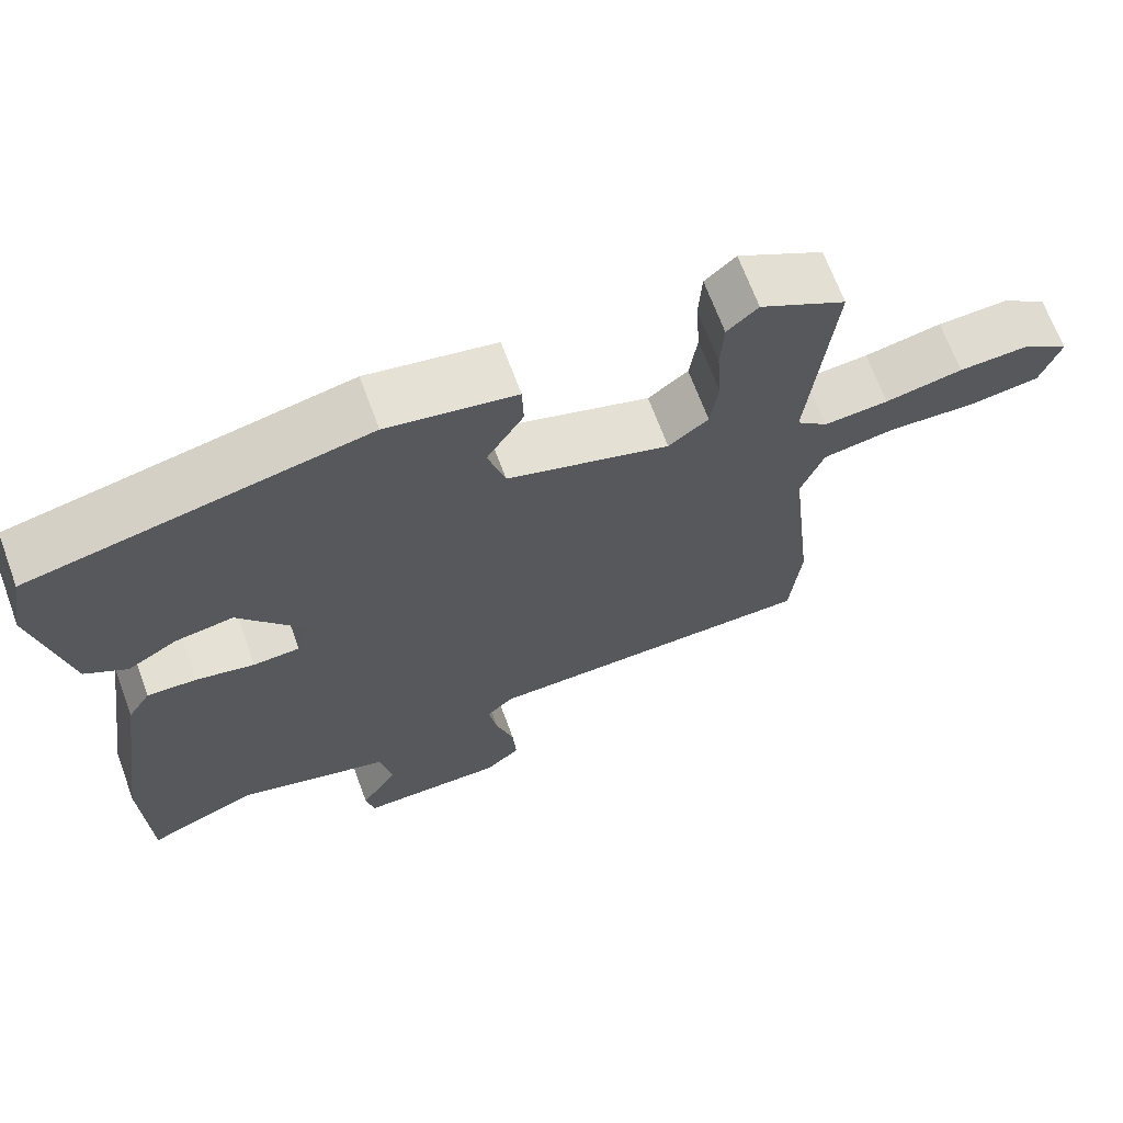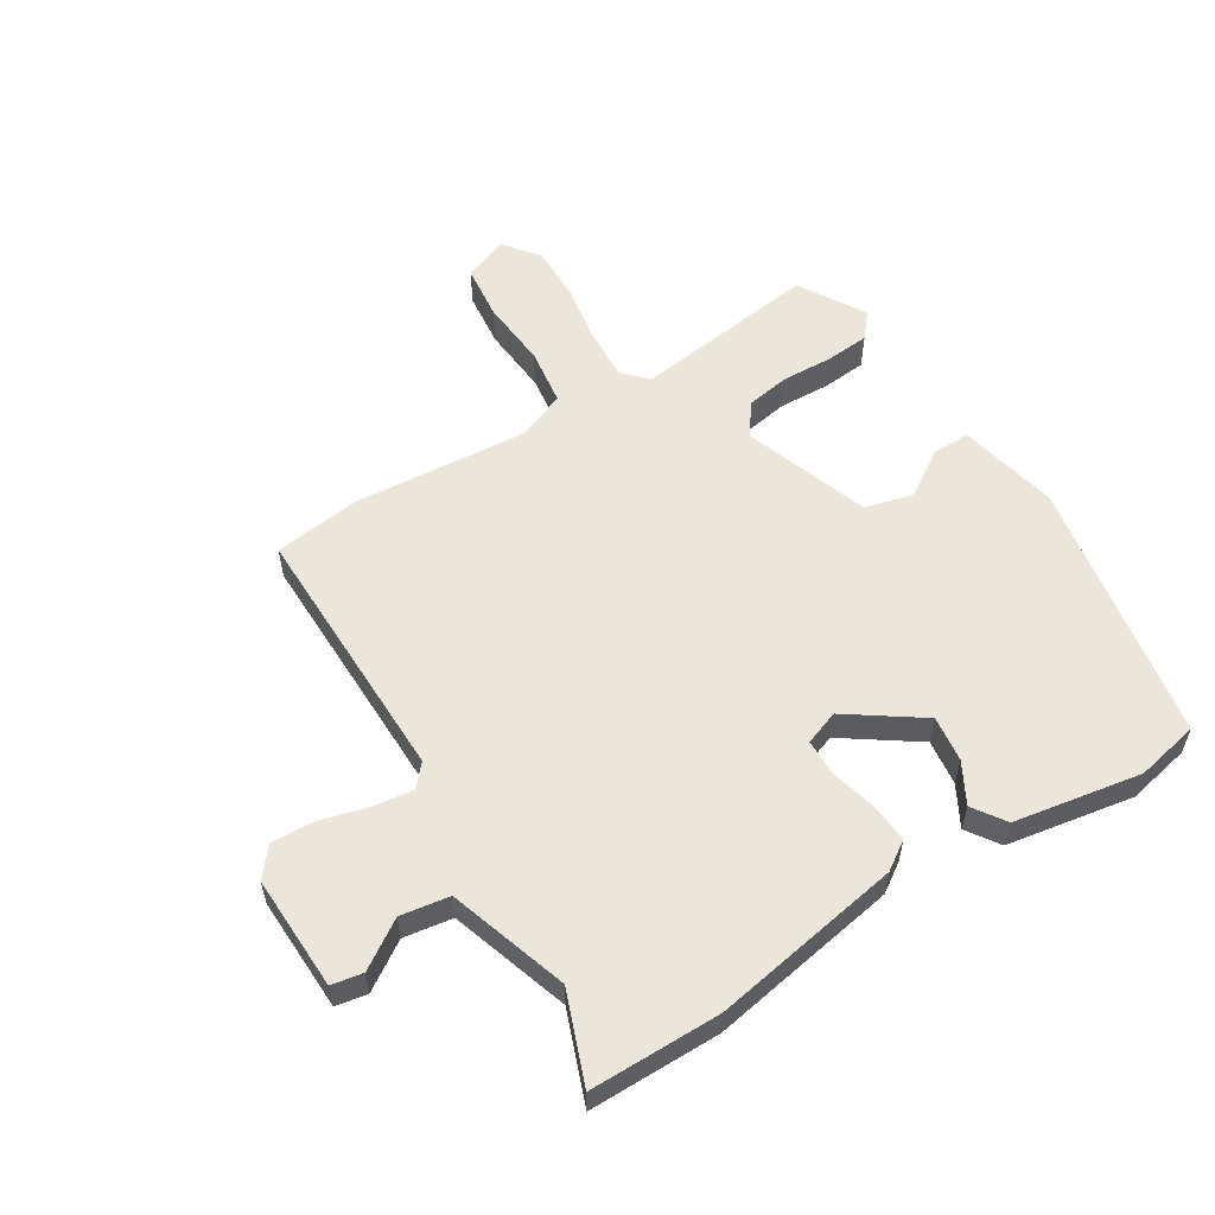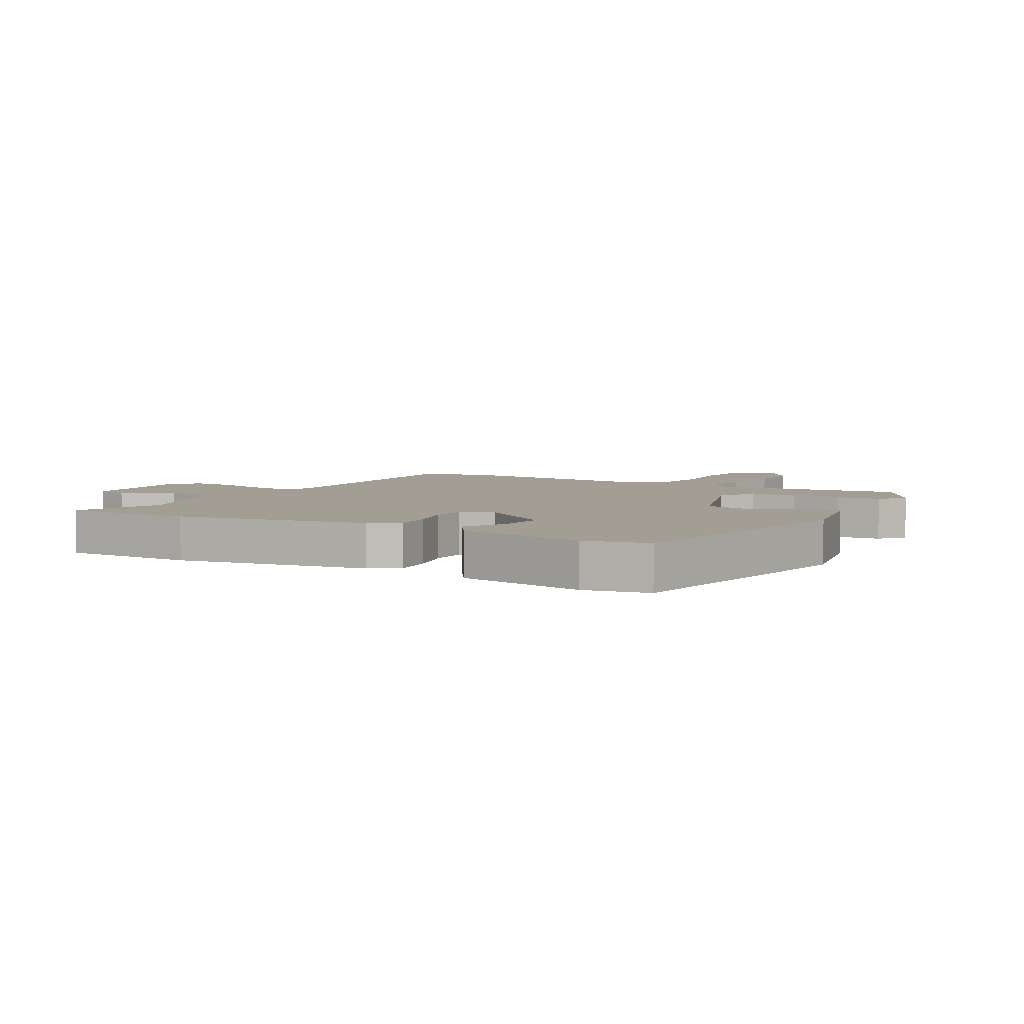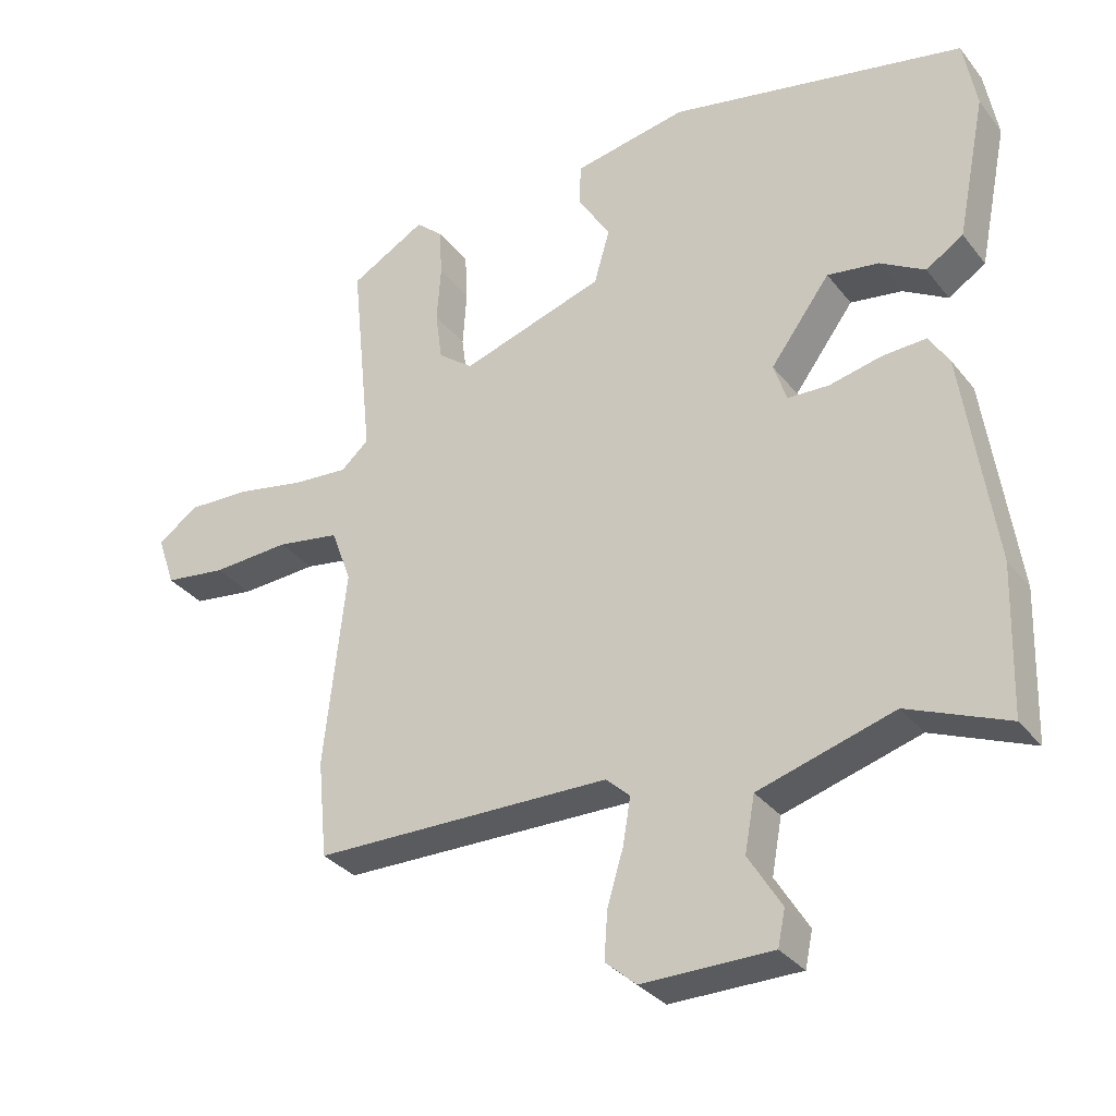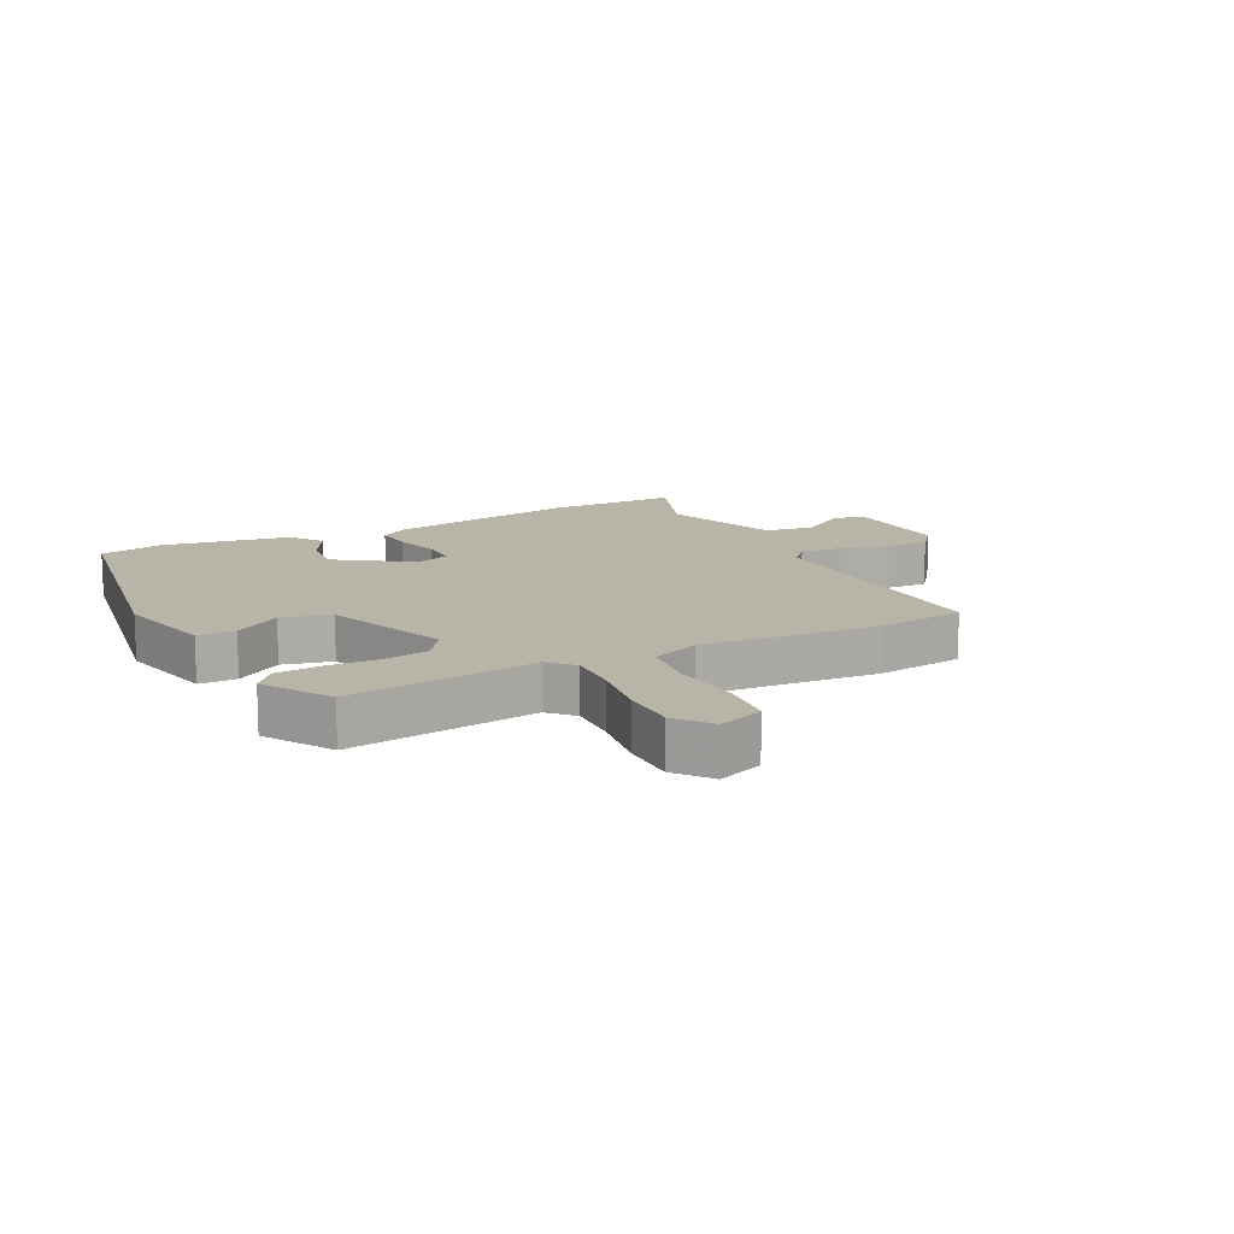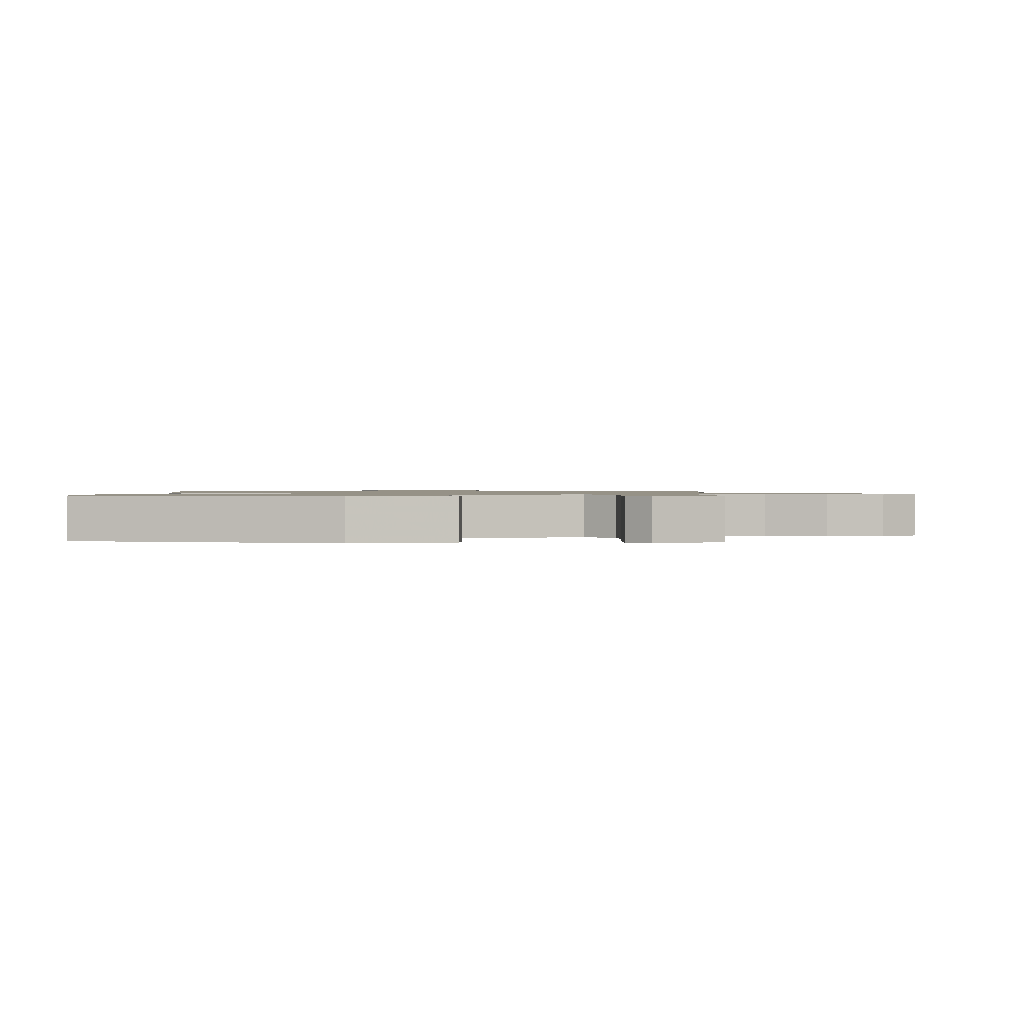
<metadata>
{"format":"obj","ext":"obj","renderer":"f3d","projection":"perspective","resolution":1024,"background":"white","views":[{"elev":68.1,"azim":-20.3,"up":"+Z"},{"elev":56.7,"azim":-123.5,"up":"+Y"},{"elev":5.2,"azim":-61.8,"up":"+Y"},{"elev":-32.7,"azim":-148.2,"up":"+Z"},{"elev":13.3,"azim":60.7,"up":"+Y"},{"elev":1.0,"azim":1.7,"up":"+Y"}]}
</metadata>
<code>
v 0.513 0.07 -0.367
v 0.499 0.07 -0.512
v 0.059 0.07 -0.52
v 0.024 0.07 -0.553
v 0.035 0.07 -0.62
v 0.059 0.07 -0.7
v 0.064 0.07 -0.77
v 0.018 0.07 -0.81
v -0.173 0.07 -0.81
v -0.184 0.07 -0.758
v -0.135 0.07 -0.678
v -0.15 0.07 -0.597
v -0.35 0.07 -0.539
v -0.497 0.07 -0.6
v -0.504 0.07 -0.382
v -0.458 0.07 -0.064
v -0.428 0.07 -0.016
v -0.363 0.07 -0.019
v -0.286 0.07 -0.036
v -0.225 0.07 -0.033
v -0.206 0.07 0.025
v -0.294 0.07 0.144
v -0.37 0.07 0.132
v -0.436 0.07 0.093
v -0.491 0.07 0.128
v -0.534 0.07 0.339
v -0.515 0.07 0.445
v -0.077 0.07 0.537
v 0.091 0.07 0.506
v 0.093 0.07 0.444
v 0.045 0.07 0.365
v 0.068 0.07 0.285
v 0.28 0.07 0.218
v 0.332 0.07 0.258
v 0.342 0.07 0.332
v 0.336 0.07 0.417
v 0.34 0.07 0.49
v 0.38 0.07 0.526
v 0.492 0.07 0.463
v 0.46 0.07 0.152
v 0.501 0.07 0.116
v 0.585 0.07 0.123
v 0.686 0.07 0.143
v 0.779 0.07 0.147
v 0.838 0.07 0.104
v 0.812 0.07 0.028
v 0.72 0.07 0.015
v 0.605 0.07 0.021
v 0.511 0.07 0.005
v 0.481 0.07 -0.076
v 0.513 0 -0.367
v 0.499 0 -0.512
v 0.059 0 -0.52
v 0.024 0 -0.553
v 0.035 0 -0.62
v 0.059 0 -0.7
v 0.064 0 -0.77
v 0.018 0 -0.81
v -0.173 0 -0.81
v -0.184 0 -0.758
v -0.135 0 -0.678
v -0.15 0 -0.597
v -0.35 0 -0.539
v -0.497 0 -0.6
v -0.504 0 -0.382
v -0.458 0 -0.064
v -0.428 0 -0.016
v -0.363 0 -0.019
v -0.286 0 -0.036
v -0.225 0 -0.033
v -0.206 0 0.025
v -0.294 0 0.144
v -0.37 0 0.132
v -0.436 0 0.093
v -0.491 0 0.128
v -0.534 0 0.339
v -0.515 0 0.445
v -0.077 0 0.537
v 0.091 0 0.506
v 0.093 0 0.444
v 0.045 0 0.365
v 0.068 0 0.285
v 0.28 0 0.218
v 0.332 0 0.258
v 0.342 0 0.332
v 0.336 0 0.417
v 0.34 0 0.49
v 0.38 0 0.526
v 0.492 0 0.463
v 0.46 0 0.152
v 0.501 0 0.116
v 0.585 0 0.123
v 0.686 0 0.143
v 0.779 0 0.147
v 0.838 0 0.104
v 0.812 0 0.028
v 0.72 0 0.015
v 0.605 0 0.021
v 0.511 0 0.005
v 0.481 0 -0.076
f 46 47 48
f 45 46 48
f 44 45 48
f 43 44 48
f 42 43 48
f 41 42 48 49
f 40 41 49 50
f 38 39 40
f 37 38 40
f 36 37 40
f 35 36 40
f 34 35 40 50
f 29 30 31
f 28 29 31
f 27 28 31
f 26 27 31
f 25 26 31
f 25 31 32
f 23 24 25
f 22 23 25 32
f 21 22 32 33
f 17 18 19
f 16 17 19
f 15 16 19
f 14 15 19
f 13 14 19
f 12 13 19 20
f 20 21 33
f 12 20 33
f 11 12 33
f 9 10 11
f 8 9 11
f 7 8 11
f 6 7 11
f 5 6 11
f 1 2 3
f 50 1 3
f 34 50 3
f 33 34 3
f 4 5 11
f 3 4 11 33
f 98 97 96
f 98 96 95
f 98 95 94
f 98 94 93
f 98 93 92
f 99 98 92 91
f 100 99 91 90
f 90 89 88
f 90 88 87
f 90 87 86
f 90 86 85
f 100 90 85 84
f 81 80 79
f 81 79 78
f 81 78 77
f 81 77 76
f 81 76 75
f 82 81 75
f 75 74 73
f 82 75 73 72
f 83 82 72 71
f 69 68 67
f 69 67 66
f 69 66 65
f 69 65 64
f 69 64 63
f 70 69 63 62
f 83 71 70
f 83 70 62
f 83 62 61
f 61 60 59
f 61 59 58
f 61 58 57
f 61 57 56
f 61 56 55
f 53 52 51
f 53 51 100
f 53 100 84
f 53 84 83
f 61 55 54
f 83 61 54 53
f 1 51 52 2
f 2 52 53 3
f 3 53 54 4
f 4 54 55 5
f 5 55 56 6
f 6 56 57 7
f 7 57 58 8
f 8 58 59 9
f 9 59 60 10
f 10 60 61 11
f 11 61 62 12
f 12 62 63 13
f 13 63 64 14
f 14 64 65 15
f 15 65 66 16
f 16 66 67 17
f 17 67 68 18
f 18 68 69 19
f 19 69 70 20
f 20 70 71 21
f 21 71 72 22
f 22 72 73 23
f 23 73 74 24
f 24 74 75 25
f 25 75 76 26
f 26 76 77 27
f 27 77 78 28
f 28 78 79 29
f 29 79 80 30
f 30 80 81 31
f 31 81 82 32
f 32 82 83 33
f 33 83 84 34
f 34 84 85 35
f 35 85 86 36
f 36 86 87 37
f 37 87 88 38
f 38 88 89 39
f 39 89 90 40
f 40 90 91 41
f 41 91 92 42
f 42 92 93 43
f 43 93 94 44
f 44 94 95 45
f 45 95 96 46
f 46 96 97 47
f 47 97 98 48
f 48 98 99 49
f 49 99 100 50
f 50 100 51 1

</code>
